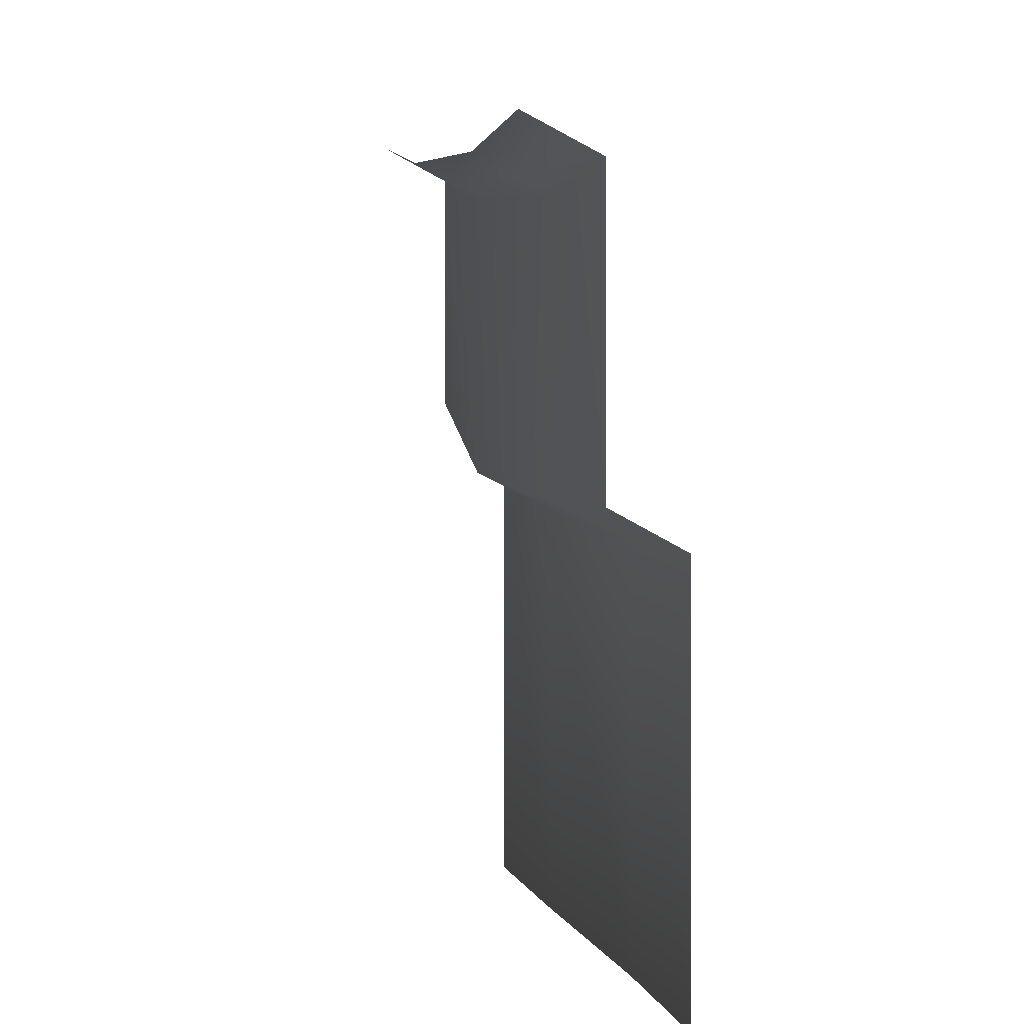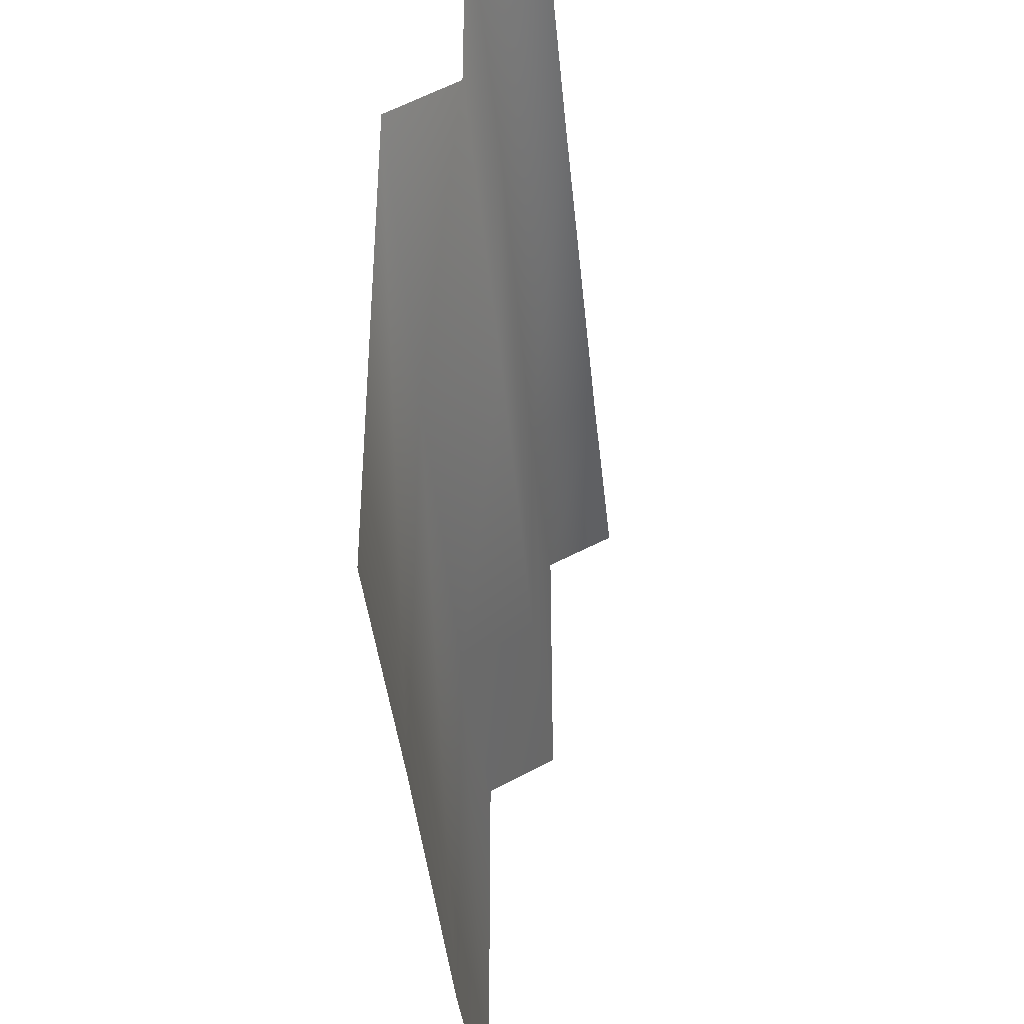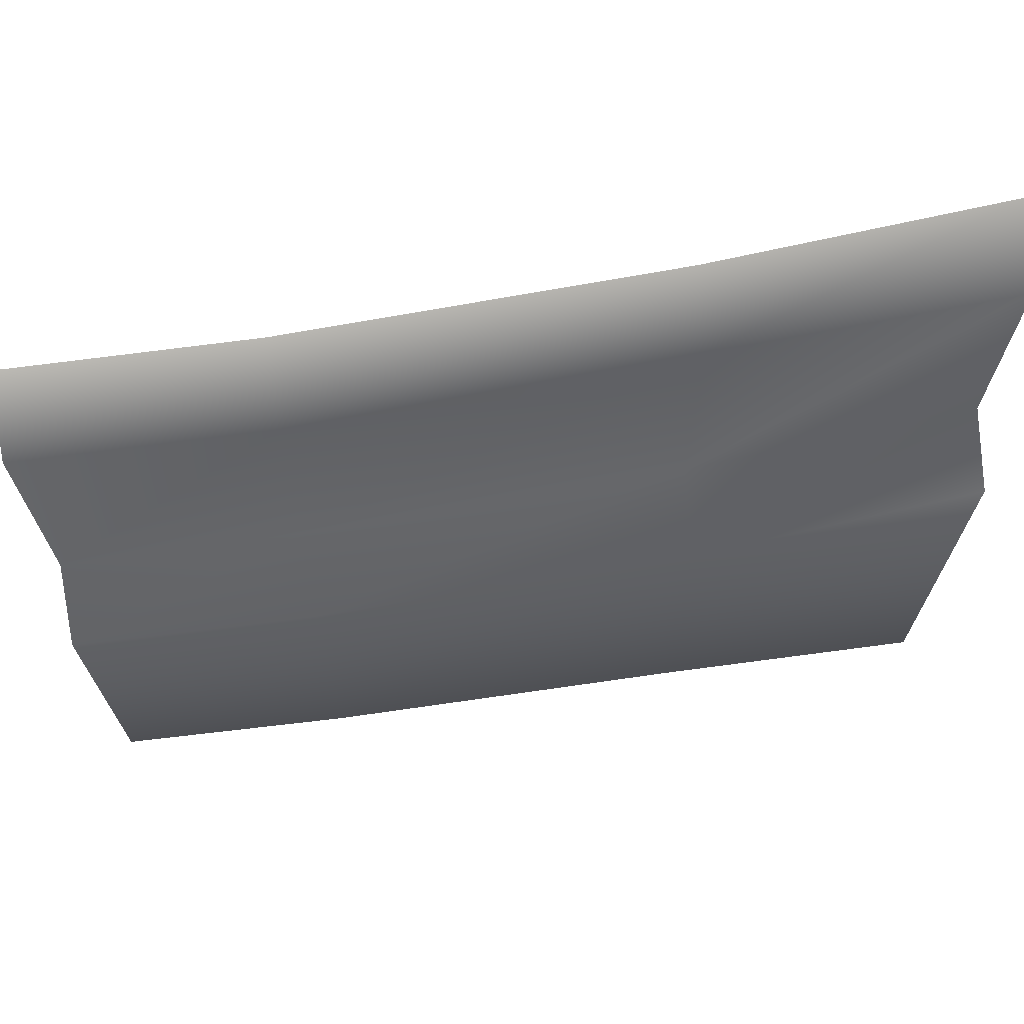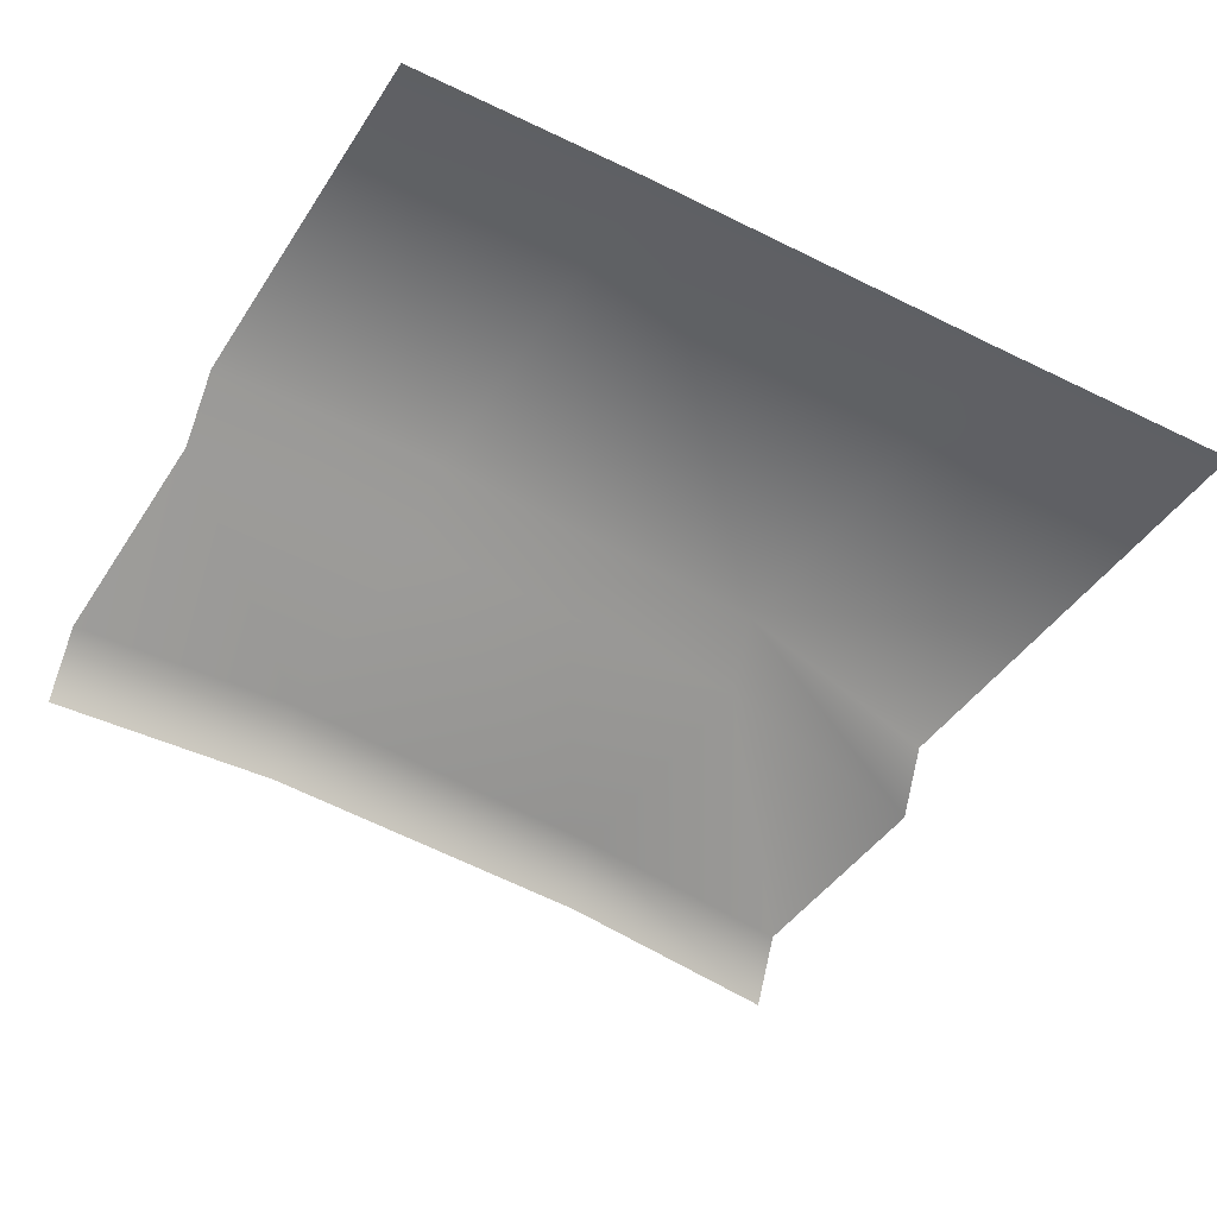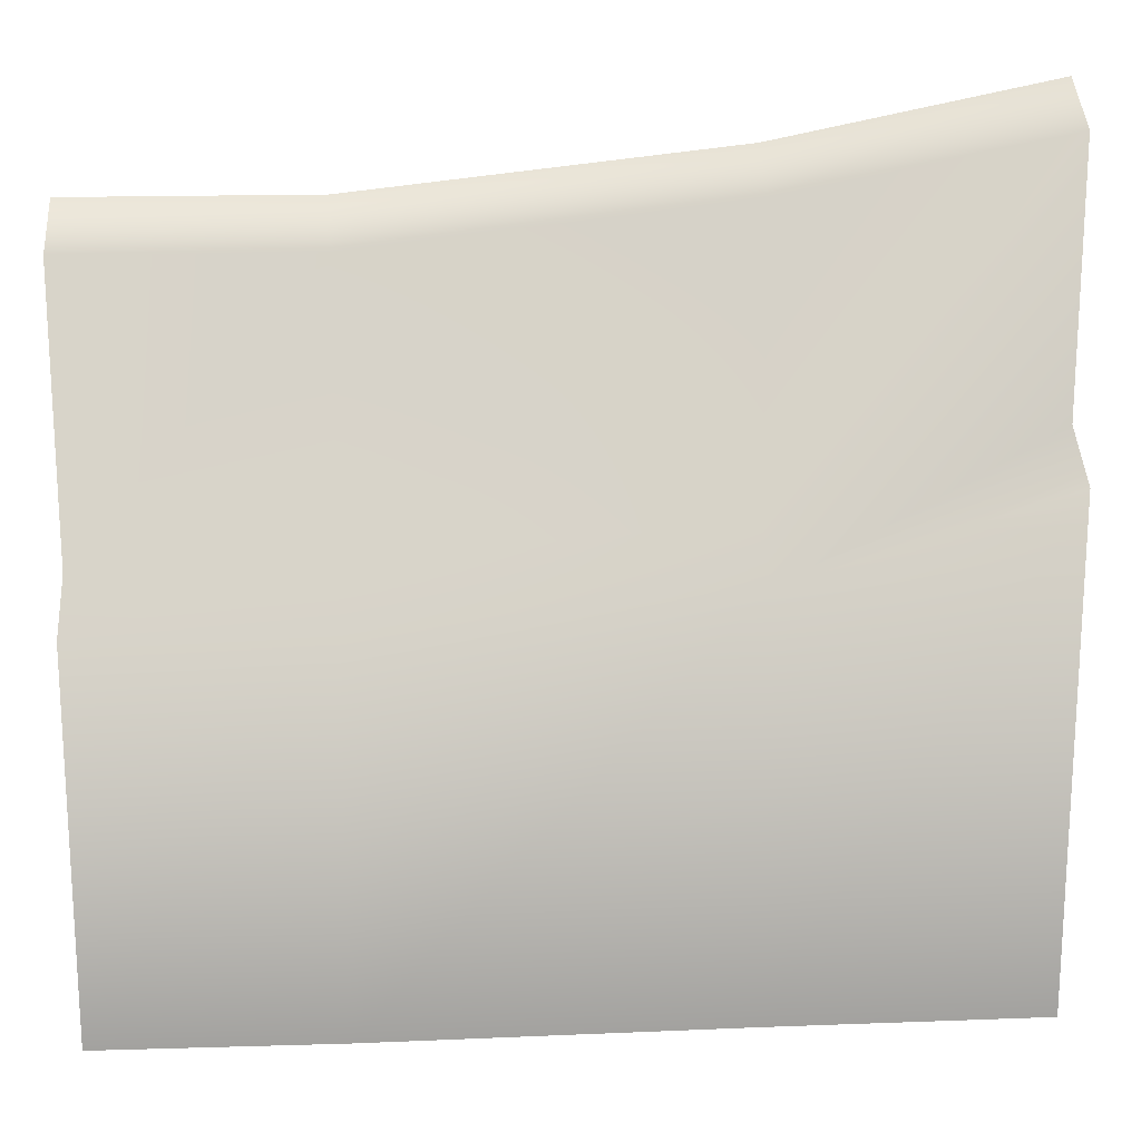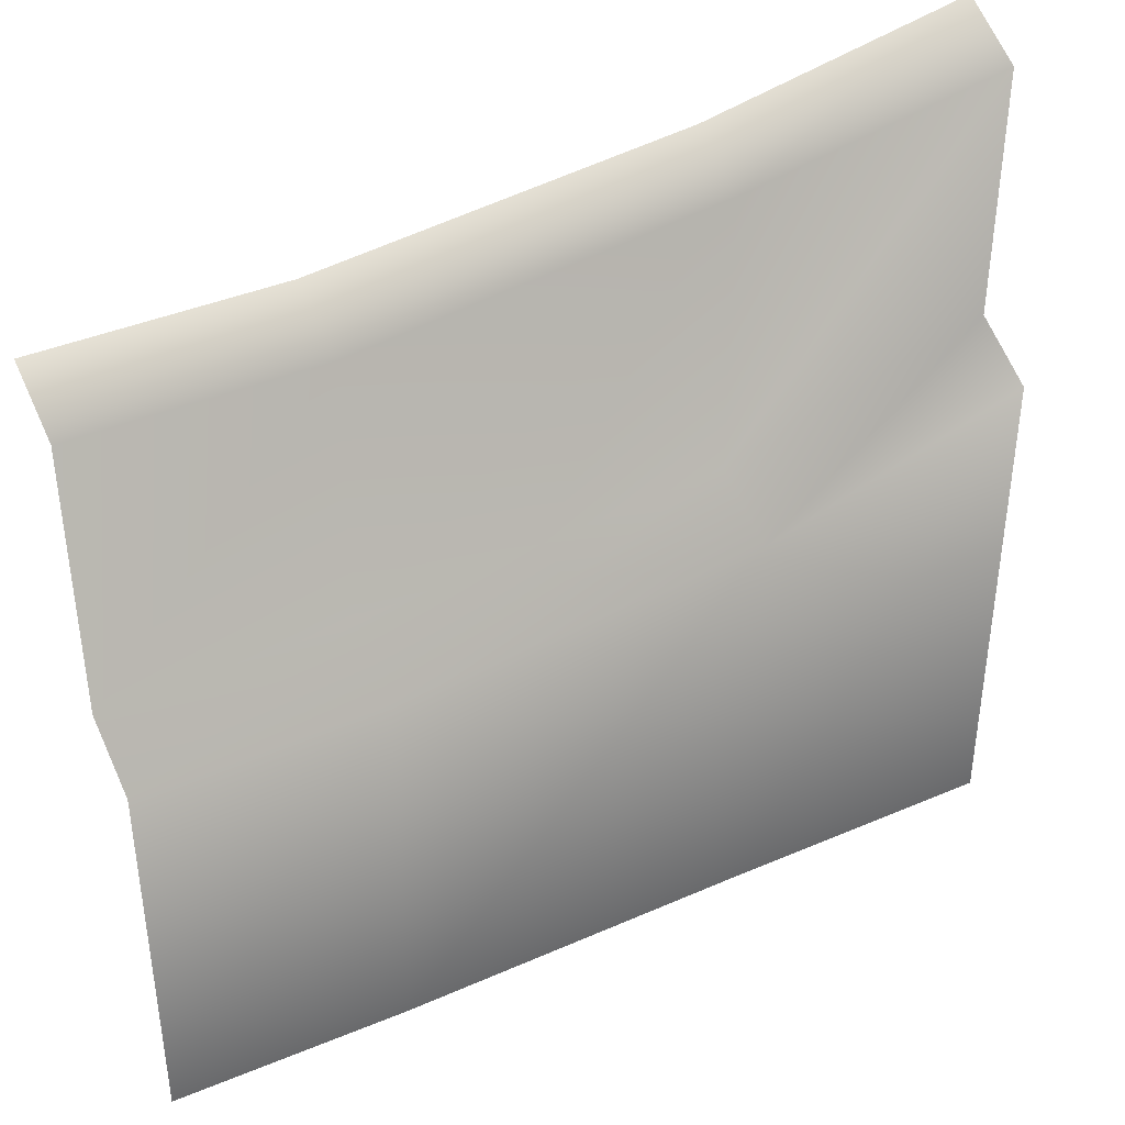
<metadata>
{"format":"obj","ext":"obj","renderer":"f3d","projection":"perspective","resolution":1024,"background":"white","views":[{"elev":0.4,"azim":80.0,"up":"+Z"},{"elev":-40.1,"azim":-84.2,"up":"+Z"},{"elev":70.5,"azim":172.4,"up":"+Z"},{"elev":-42.7,"azim":149.6,"up":"+Y"},{"elev":18.0,"azim":175.8,"up":"+Z"},{"elev":39.6,"azim":151.9,"up":"+Z"}]}
</metadata>
<code>
v 0 0 5.031
v -2.5 0 5.031
v 0 0 6.126
v -2.5 0 6.457
v 0 -0.1986 6.232
v -2.5 -0.1986 6.563
v 0 -0.1986 7.025
v -2.5 -0.1986 7.293
v 0 -0.4008 7.128
v -2.5 -0.4008 7.395
v -1.729 0 5.031
v -1.729 0 6.221
v -1.729 -0.2143 6.327
v -1.729 -0.2143 7.138
v -1.729 -0.4008 7.24
v -0.6739 0.01112 6.14
v -0.6739 -0.1986 6.246
v -0.6739 -0.1986 7.023
v -0.6739 -0.4008 7.126
v -0.6739 0.01112 5.031
f 11 2 4 12
f 12 4 6 13
f 13 6 8 14
f 14 8 10 15
f 18 14 15 19
f 17 13 14 18
f 16 12 13 17
f 20 11 12 16
f 1 20 16 3
f 3 16 17 5
f 5 17 18 7
f 7 18 19 9

</code>
